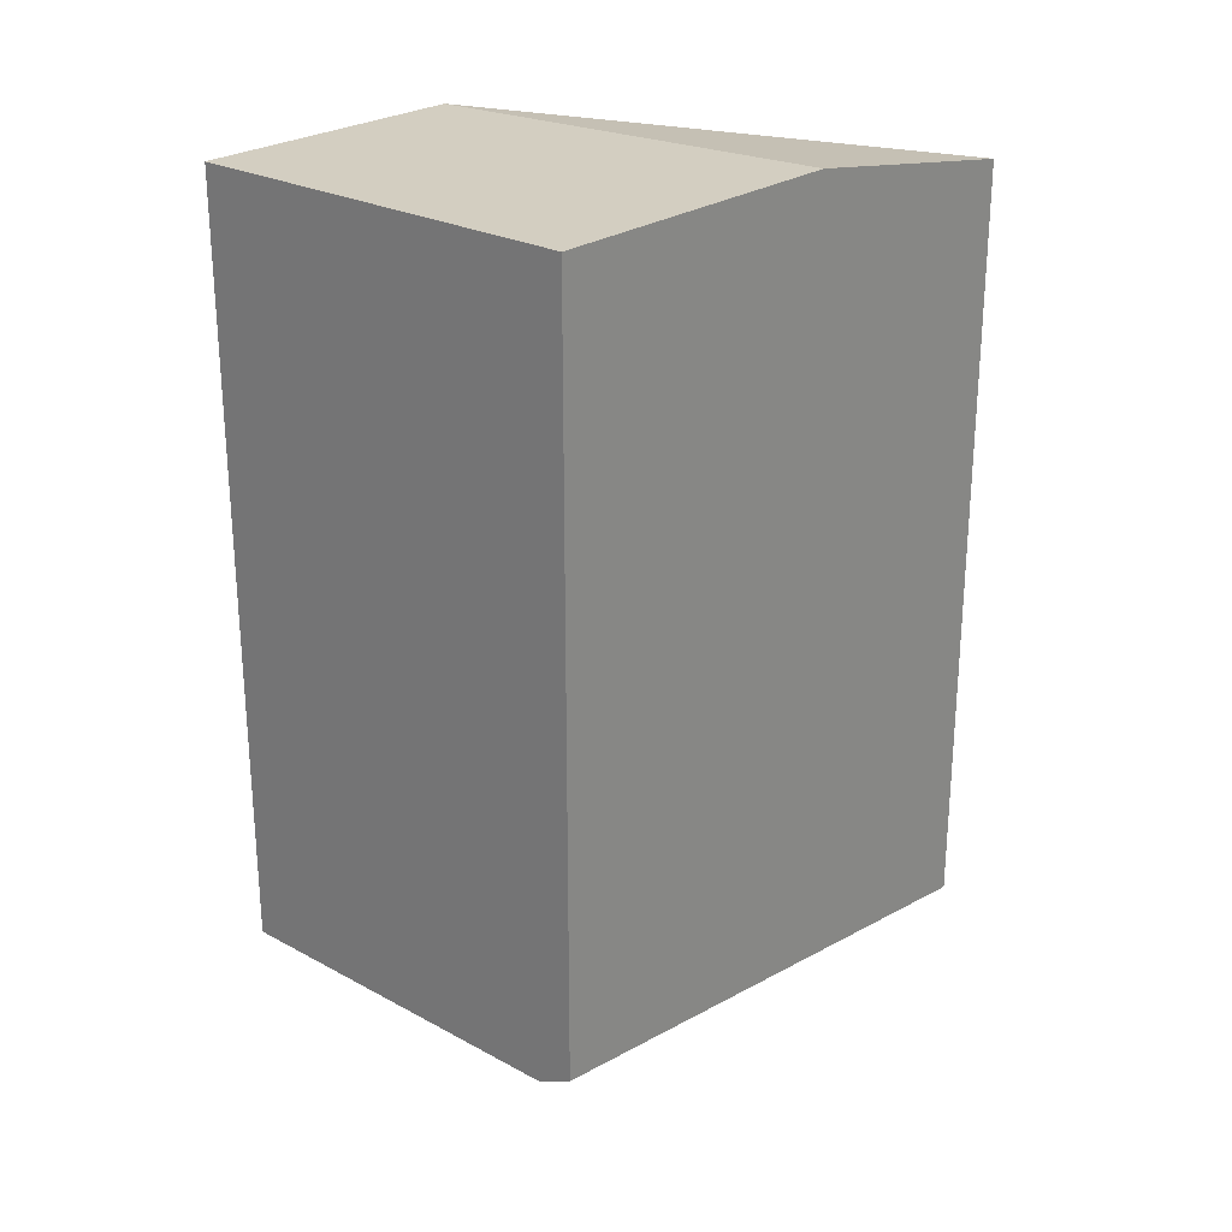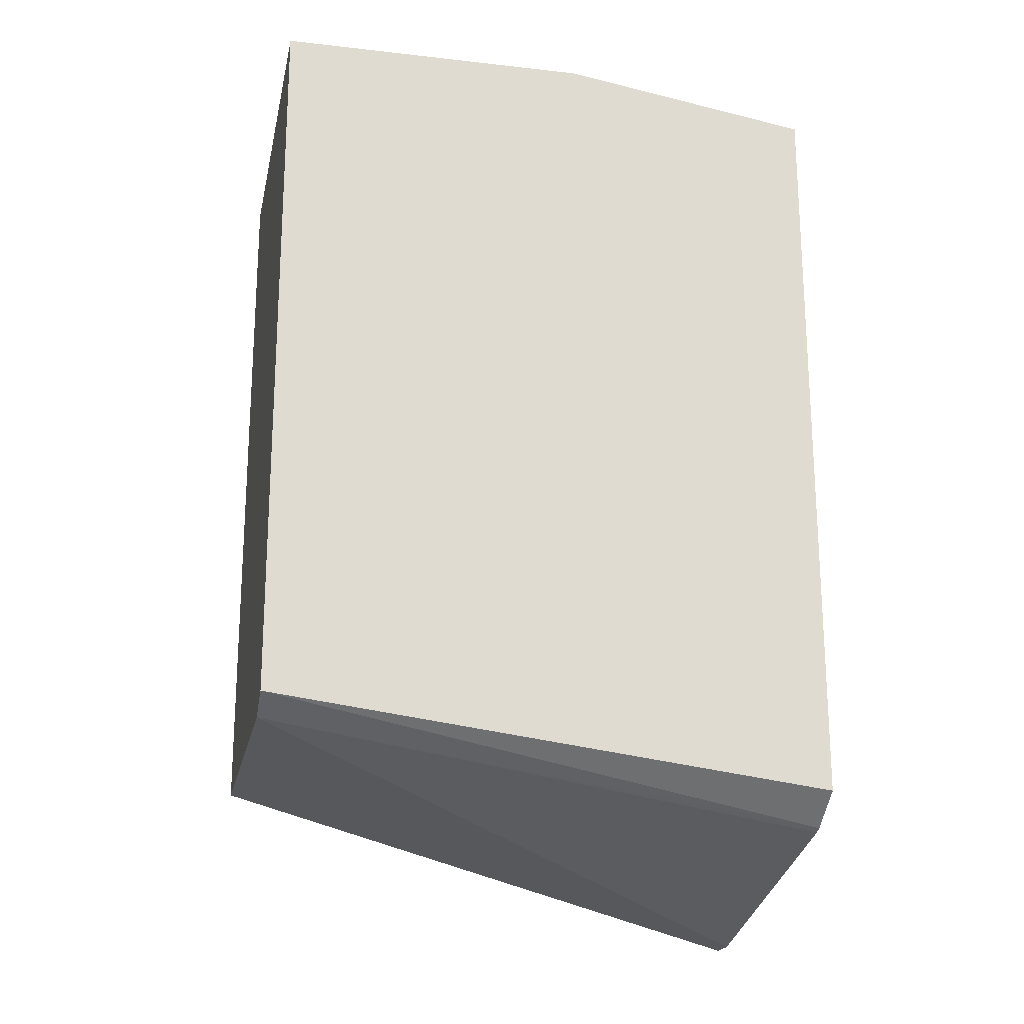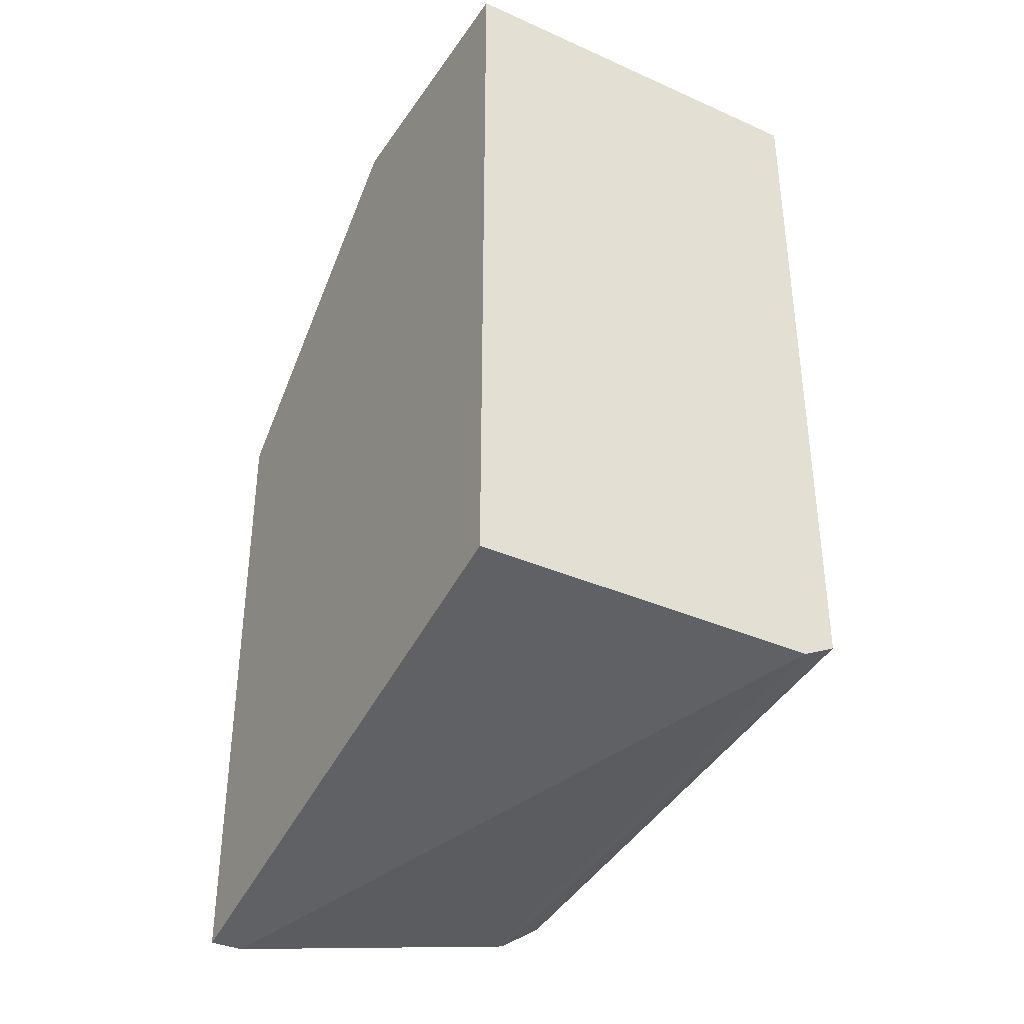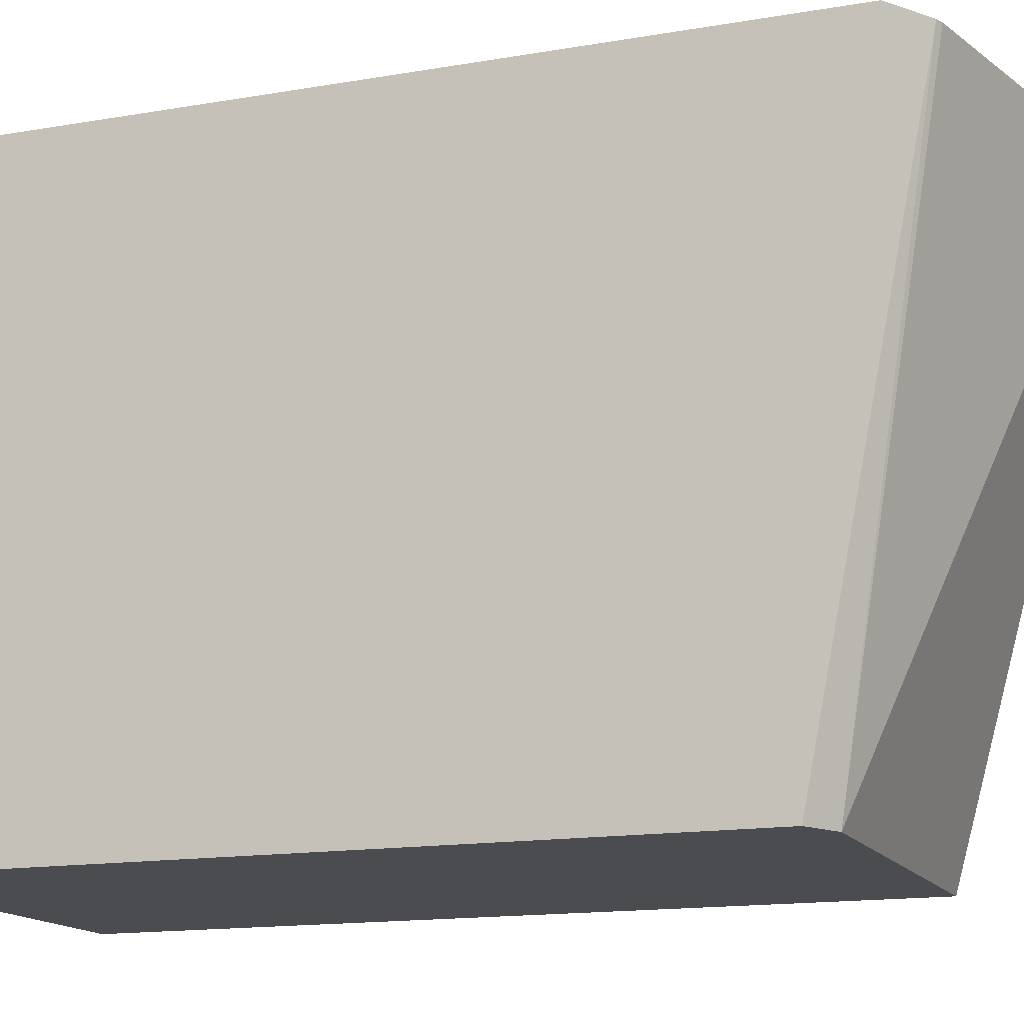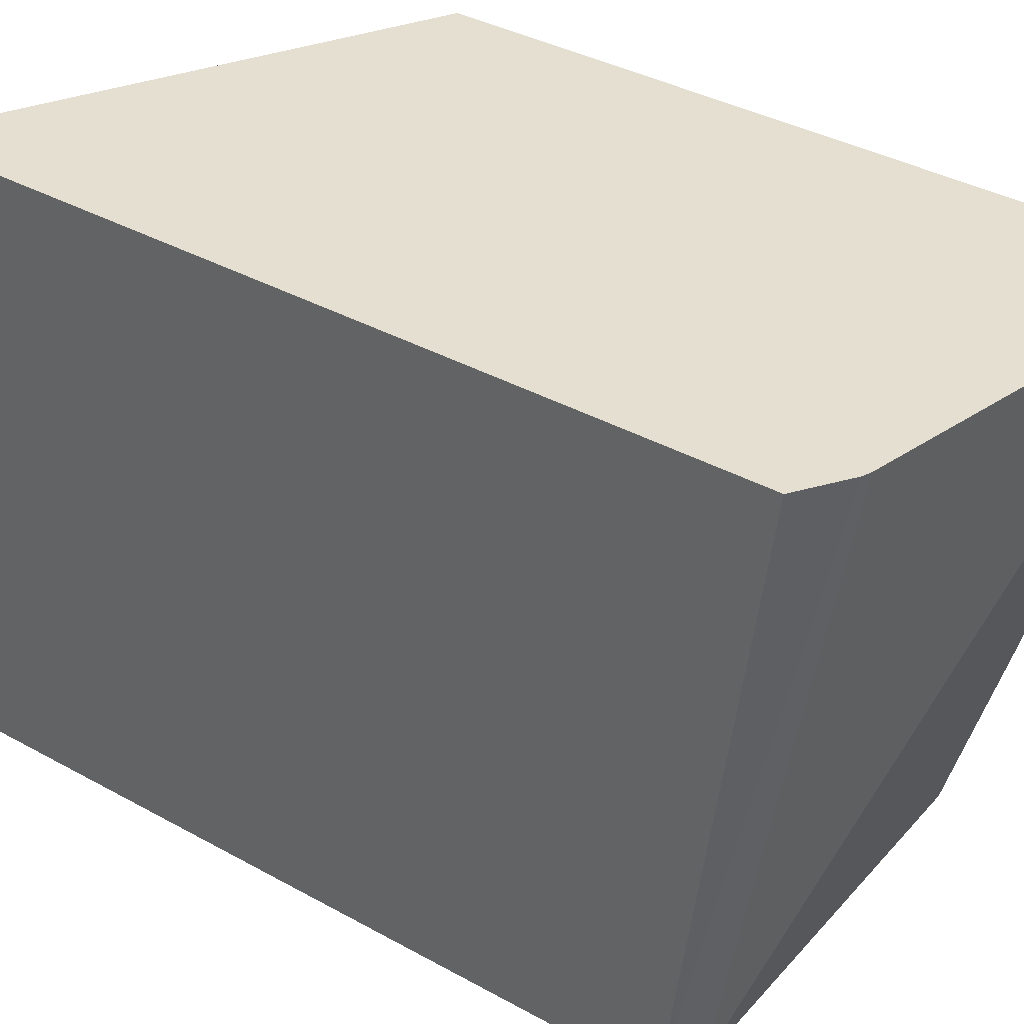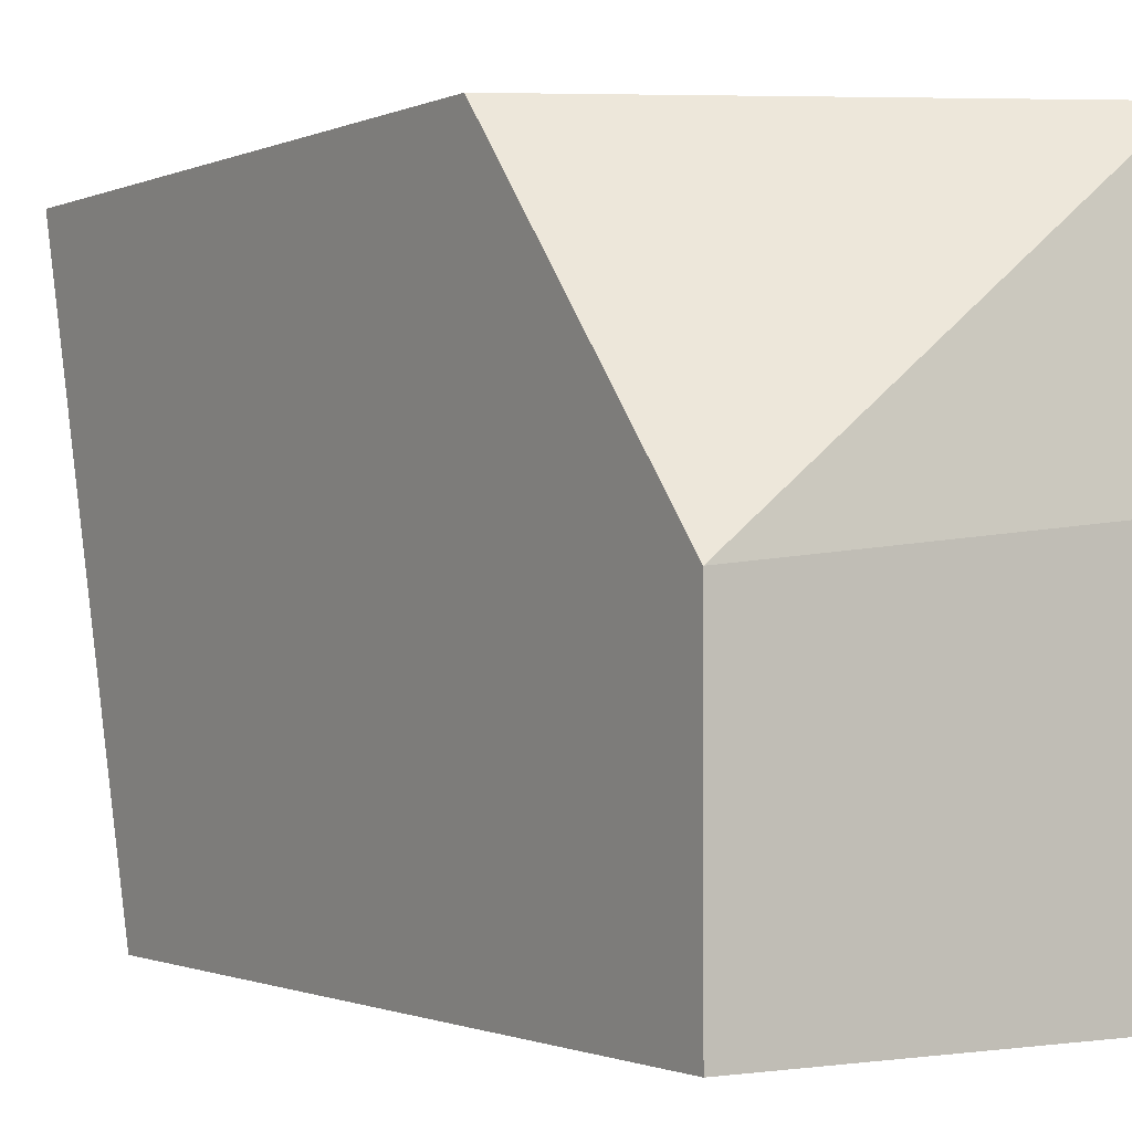
<metadata>
{"format":"obj","ext":"obj","renderer":"f3d","projection":"perspective","resolution":1024,"background":"white","views":[{"elev":25.1,"azim":41.2,"up":"+Z"},{"elev":-20.4,"azim":78.4,"up":"+Z"},{"elev":-36.4,"azim":-30.0,"up":"+Z"},{"elev":-14.8,"azim":110.5,"up":"+Y"},{"elev":36.8,"azim":125.8,"up":"+Y"},{"elev":-1.0,"azim":-32.4,"up":"+Y"}]}
</metadata>
<code>
v -0.01232 -0.5692 -0.2526
v -0.01232 -0.3862 -0.3033
v 0.1033 -0.5692 -0.2526
v -0.01232 -0.5692 -0.01423
v -0.001863 -0.3862 -0.3033
v -0.01232 -0.3862 -0.09609
v 0.1146 -0.5692 -0.2469
v 0.0982 -0.3862 -0.2802
v 0.1005 -0.3862 -0.2793
v 0.1146 -0.5692 -0.01423
v -0.01232 -0.4804 -0.01423
v 0.1146 -0.3862 -0.02711
v 0.1146 -0.3862 -0.2699
v 0.1146 -0.468 -0.01423
f 3 8 9
f 3 9 7
f 4 10 14
f 4 14 11
f 7 13 12
f 7 9 13
f 7 12 14
f 7 14 10
f 3 5 8
f 11 14 12
f 6 11 12
f 2 8 5
f 2 12 13
f 2 13 9
f 2 6 12
f 1 6 2
f 1 11 6
f 1 4 11
f 1 10 4
f 1 7 10
f 1 3 7
f 1 5 3
f 1 2 5
f 2 9 8

</code>
